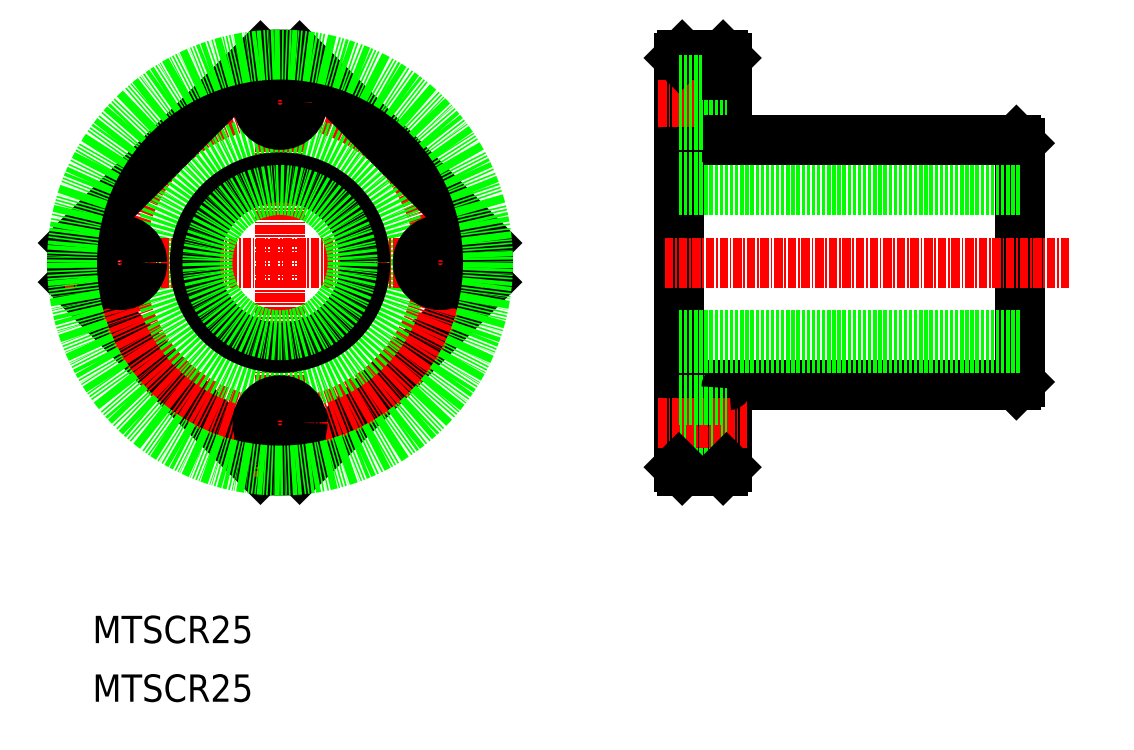
<metadata>
{"format":"dxf","ext":"dxf","renderer":"ezdxf+matplotlib","layout":"modelspace","background":"white","min_lineweight":24,"dpi":150}
</metadata>
<code>
0
SECTION
2
ENTITIES
0
LINE
8
0
10
462.5
20
238.6
30
0
11
462.5
21
203.6
31
0
0
LINE
8
0
10
412.5
20
191.1
30
0
11
412.5
21
251.1
31
0
0
LINE
8
0
10
462
20
203.1
30
0
11
419.9
21
203.1
31
0
0
LINE
8
0
10
419.5
20
191.1
30
0
11
419.5
21
202.7
31
0
0
LINE
8
0
10
419
20
190.6
30
0
11
413
21
190.6
31
0
0
LINE
8
0
10
412.5
20
194.3
30
0
11
419.5
21
194.3
31
0
0
LINE
8
CENTER
10
409.5
20
197.6
30
0
11
422.5
21
197.6
31
0
0
LINE
8
0
10
412.5
20
191.1
30
0
11
413
21
190.6
31
0
0
LINE
8
0
10
419.5
20
191.1
30
0
11
419
21
190.6
31
0
0
LINE
8
0
10
412.5
20
200.9
30
0
11
419.5
21
200.9
31
0
0
ARC
8
0
10
419.9
20
202.7
30
0
40
0.4
50
90
51
180
0
LINE
8
0
10
462.5
20
203.6
30
0
11
462
21
203.1
31
0
0
LINE
8
0
10
412.5
20
233.6
30
0
11
462.5
21
233.6
31
0
0
LINE
8
0
10
412.5
20
208.6
30
0
11
462.5
21
208.6
31
0
0
LINE
8
CENTER
10
469.7
20
221.1
30
0
11
410.1
21
221.1
31
0
0
LINE
8
CENTER
10
409.5
20
244.6
30
0
11
422.5
21
244.6
31
0
0
ARC
8
0
10
419.9
20
239.5
30
0
40
0.4
50
180
51
270
0
LINE
8
0
10
419
20
251.6
30
0
11
413
21
251.6
31
0
0
LINE
8
0
10
413
20
251.6
30
0
11
412.5
21
251.1
31
0
0
LINE
8
0
10
419
20
251.6
30
0
11
419.5
21
251.1
31
0
0
LINE
8
0
10
462
20
239.1
30
0
11
462.5
21
238.6
31
0
0
TEXT
8
0
10
326.5
20
165.3
30
0
40
4
1
MTSCR25
0
TEXT
8
0
10
326.5
20
156.7
30
0
40
4
1
MTSCR25
0
LINE
8
0
10
323.6
20
218.2
30
0
11
351.1
21
190.7
31
0
0
LINE
8
CENTER
10
354
20
252.6
30
0
11
354
21
189.6
31
0
0
LINE
8
0
10
356.9
20
190.7
30
0
11
384.4
21
218.2
31
0
0
CIRCLE
8
CENTER
10
354
20
221.1
30
0
40
23.5
0
CIRCLE
8
0
10
354
20
221.1
30
0
40
18
0
CIRCLE
8
0
10
354
20
197.6
30
0
40
3.3
0
ARC
8
0
10
354
20
221.1
30
0
40
30.5
50
264.6
51
275.4
0
LINE
8
CENTER
10
322.5
20
221.1
30
0
11
385.5
21
221.1
31
0
0
LINE
8
0
10
384.4
20
224
30
0
11
356.9
21
251.5
31
0
0
CIRCLE
8
0
10
354
20
221.1
30
0
40
12.5
0
LINE
8
0
10
351.1
20
251.5
30
0
11
323.6
21
224
31
0
0
CIRCLE
8
0
10
330.5
20
221.1
30
0
40
3.3
0
ARC
8
0
10
354
20
221.1
30
0
40
30.5
50
174.6
51
185.4
0
CIRCLE
8
0
10
354
20
244.6
30
0
40
3.3
0
ARC
8
0
10
354
20
221.1
30
0
40
30.5
50
84.6
51
95.4
0
ARC
8
0
10
354
20
221.1
30
0
40
30.5
50
354.6
51
5.398
0
CIRCLE
8
0
10
377.5
20
221.1
30
0
40
3.3
0
LINE
8
0
10
412.5
20
247.9
30
0
11
419.5
21
247.9
31
0
0
LINE
8
0
10
419.5
20
251.1
30
0
11
419.5
21
239.5
31
0
0
LINE
8
0
10
412.5
20
241.3
30
0
11
419.5
21
241.3
31
0
0
LINE
8
0
10
462
20
239.1
30
0
11
419.9
21
239.1
31
0
0
LINE
8
0
10
412.5
20
231.7
30
0
11
462.5
21
231.7
31
0
0
LINE
8
0
10
412.5
20
210.4
30
0
11
462.5
21
210.4
31
0
0
CIRCLE
8
0
10
354
20
221.1
30
0
40
30.5
0
CIRCLE
8
0
10
354
20
221.1
30
0
40
10.65
0
ENDSEC
0
EOF

</code>
